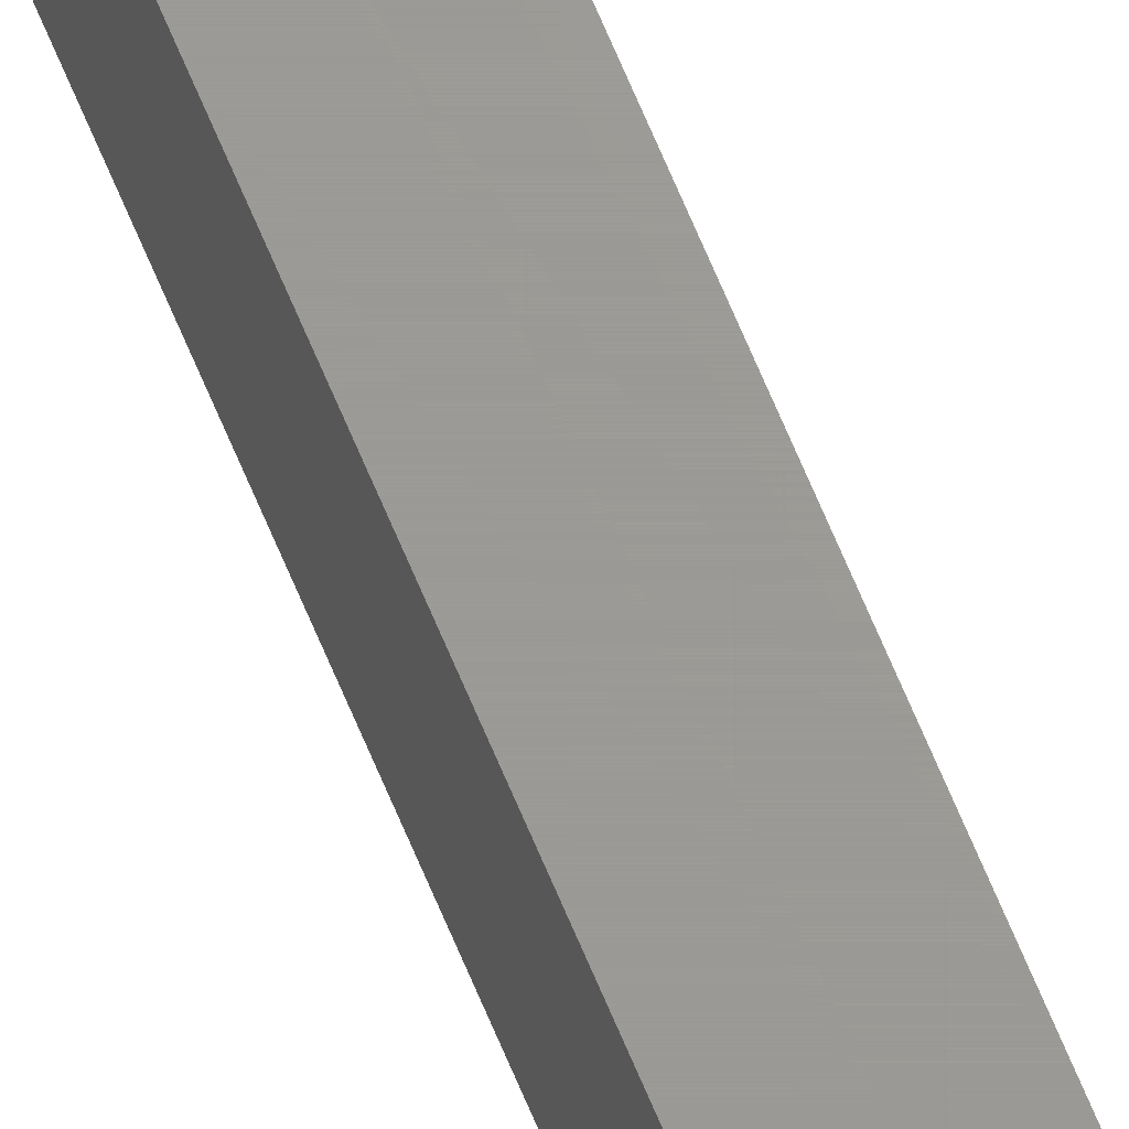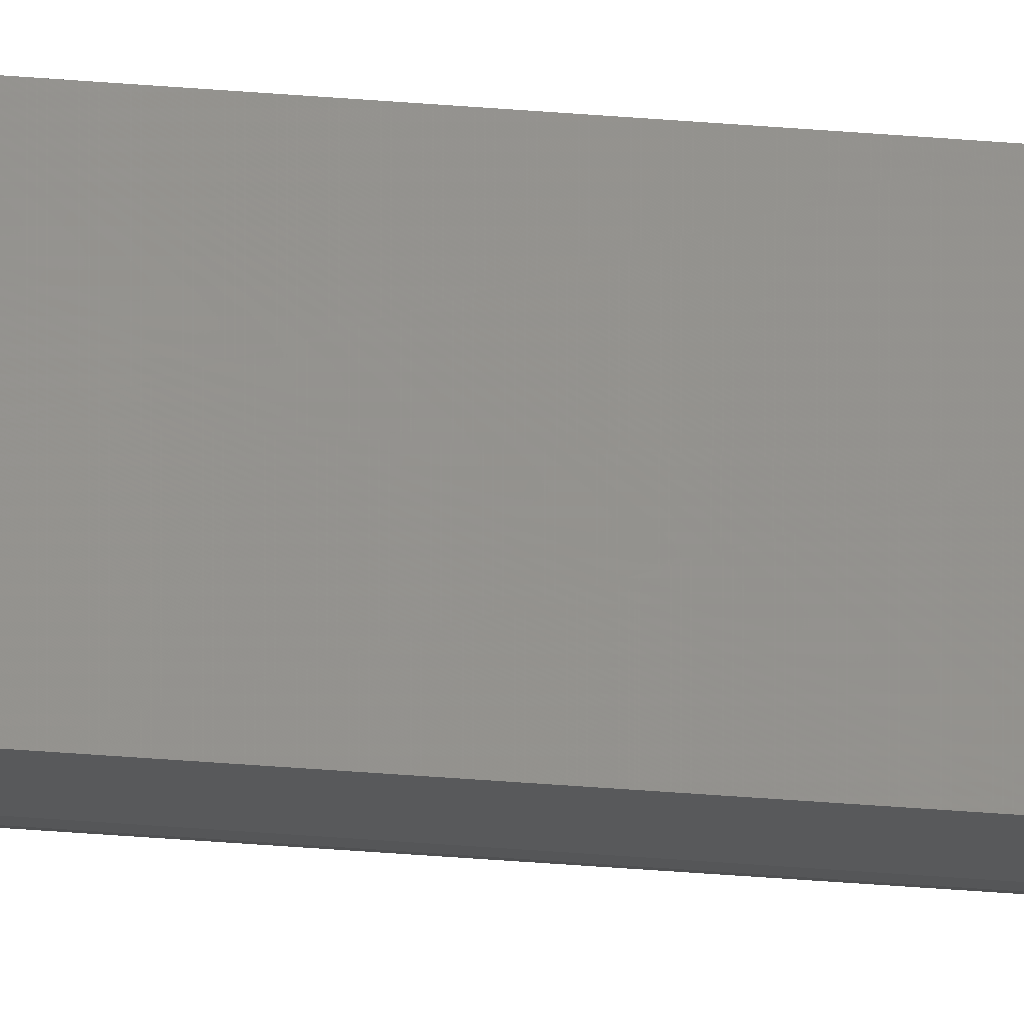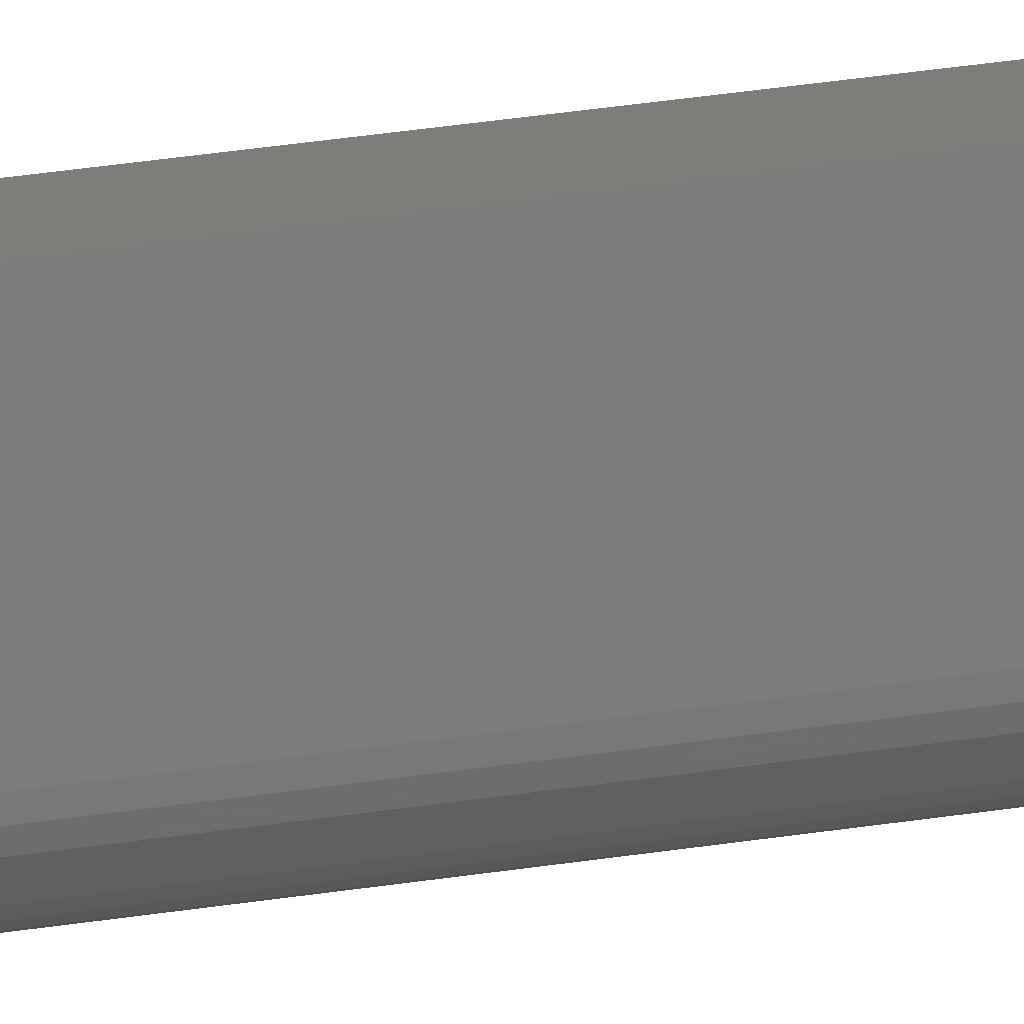
<metadata>
{"format":"stl","ext":"stl","renderer":"f3d","projection":"perspective","resolution":1024,"background":"white","views":[{"elev":69.2,"azim":157.2,"up":"+Z"},{"elev":-21.2,"azim":79.7,"up":"+Z"},{"elev":11.1,"azim":-121.9,"up":"+Z"}]}
</metadata>
<code>
# stl→obj: 24 verts, 44 faces
v -0.007812 -0.75 -0.007812
v -0.007662 -0.75 -0.009337
v -0.006496 -0.75 -0.01215
v -0.007218 -0.75 -0.0108
v 0.007977 -0.75 0.01562
v -0.007812 -0.75 0.01562
v -0.005524 -0.75 -0.01334
v -0.00434 -0.75 -0.01431
v -0.00299 -0.75 -0.01503
v -0.001524 -0.75 -0.01547
v 4.77e-17 -0.75 -0.01562
v 0.007977 -0.75 -0.01562
v -0.006496 0.75 -0.01215
v -0.007662 0.75 -0.009337
v -0.007812 0.75 -0.007812
v -0.007218 0.75 -0.0108
v 0.007977 0.75 0.01562
v 0.007977 0.75 -0.01562
v -4.51e-17 0.75 -0.01562
v -0.001524 0.75 -0.01547
v -0.00299 0.75 -0.01503
v -0.00434 0.75 -0.01431
v -0.005524 0.75 -0.01334
v -0.007812 0.75 0.01562
f 1 2 3
f 3 2 4
f 5 6 1
f 5 1 3
f 5 3 7
f 5 7 8
f 5 8 9
f 5 9 10
f 5 10 11
f 5 11 12
f 13 14 15
f 16 14 13
f 17 18 19
f 17 19 20
f 17 20 21
f 17 21 22
f 17 22 23
f 17 23 13
f 17 13 15
f 17 15 24
f 24 15 6
f 6 15 1
f 19 18 11
f 11 18 12
f 19 11 20
f 20 11 10
f 20 10 21
f 21 10 9
f 21 9 22
f 22 9 8
f 22 8 23
f 23 8 7
f 23 7 13
f 13 7 3
f 13 3 16
f 16 3 4
f 16 4 14
f 14 4 2
f 14 2 15
f 15 2 1
f 17 24 5
f 5 24 6
f 18 17 12
f 12 17 5

</code>
